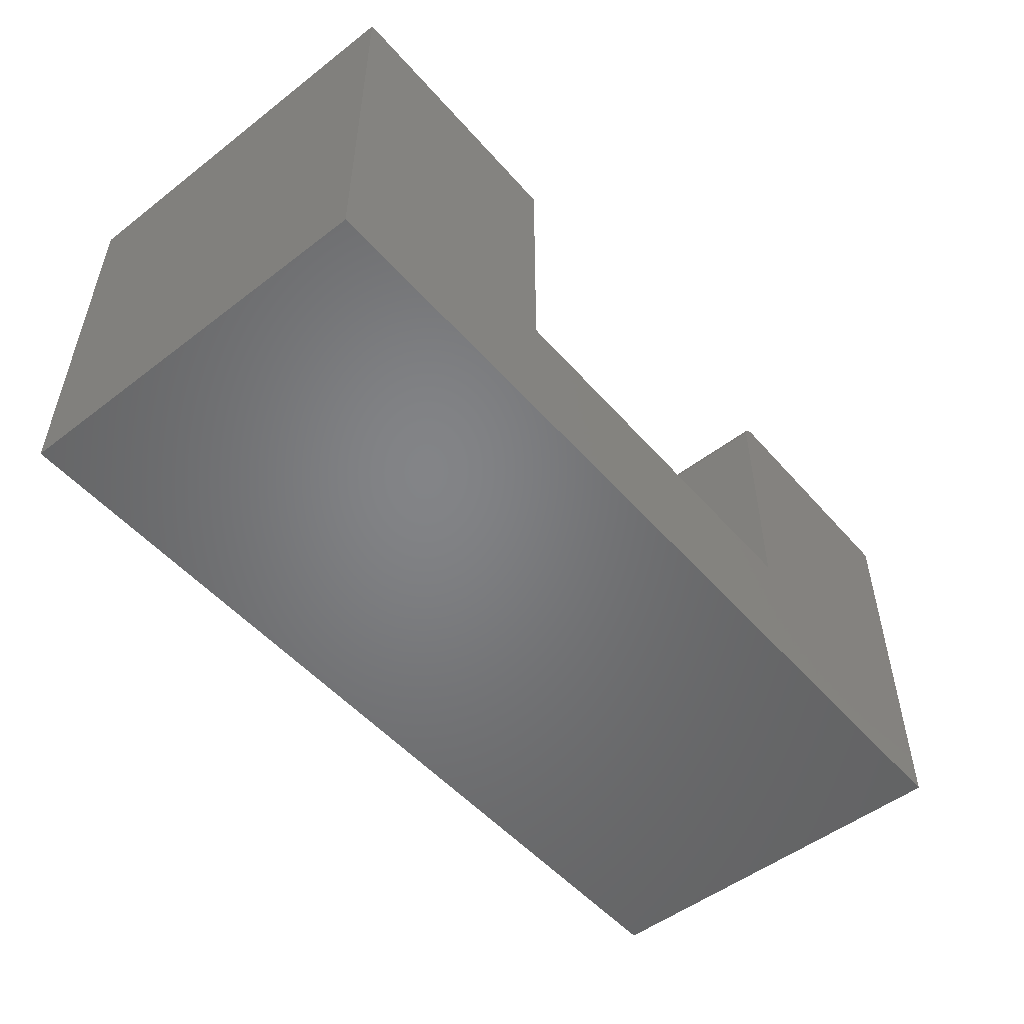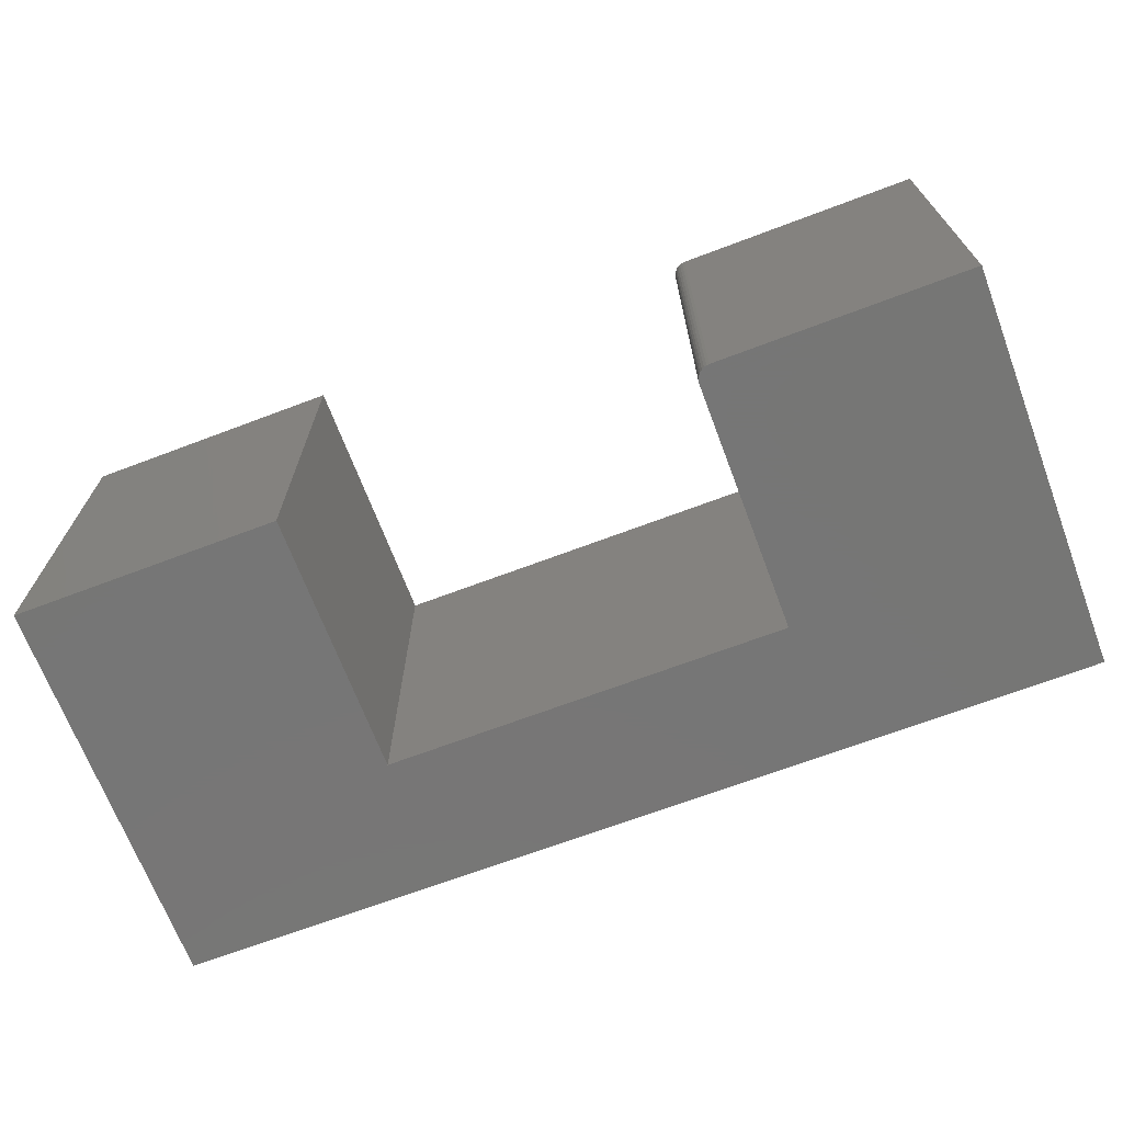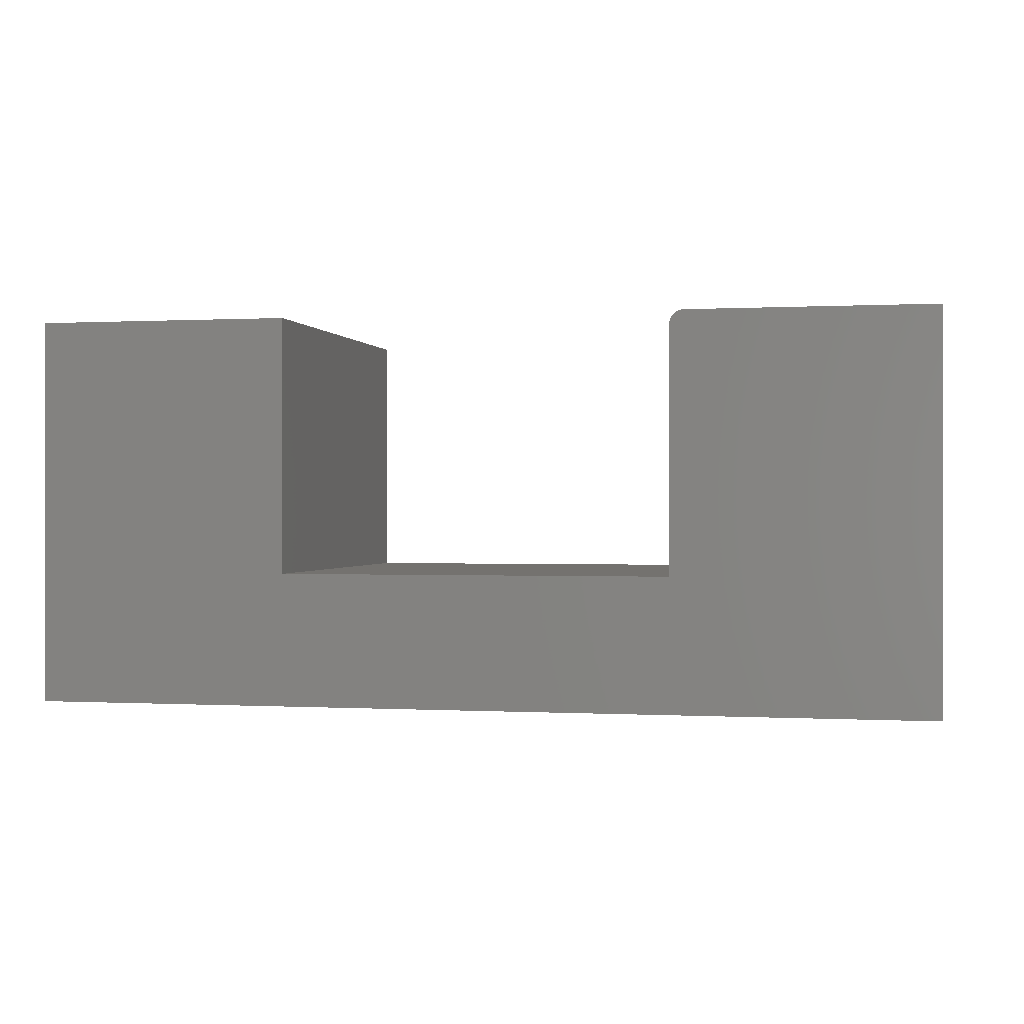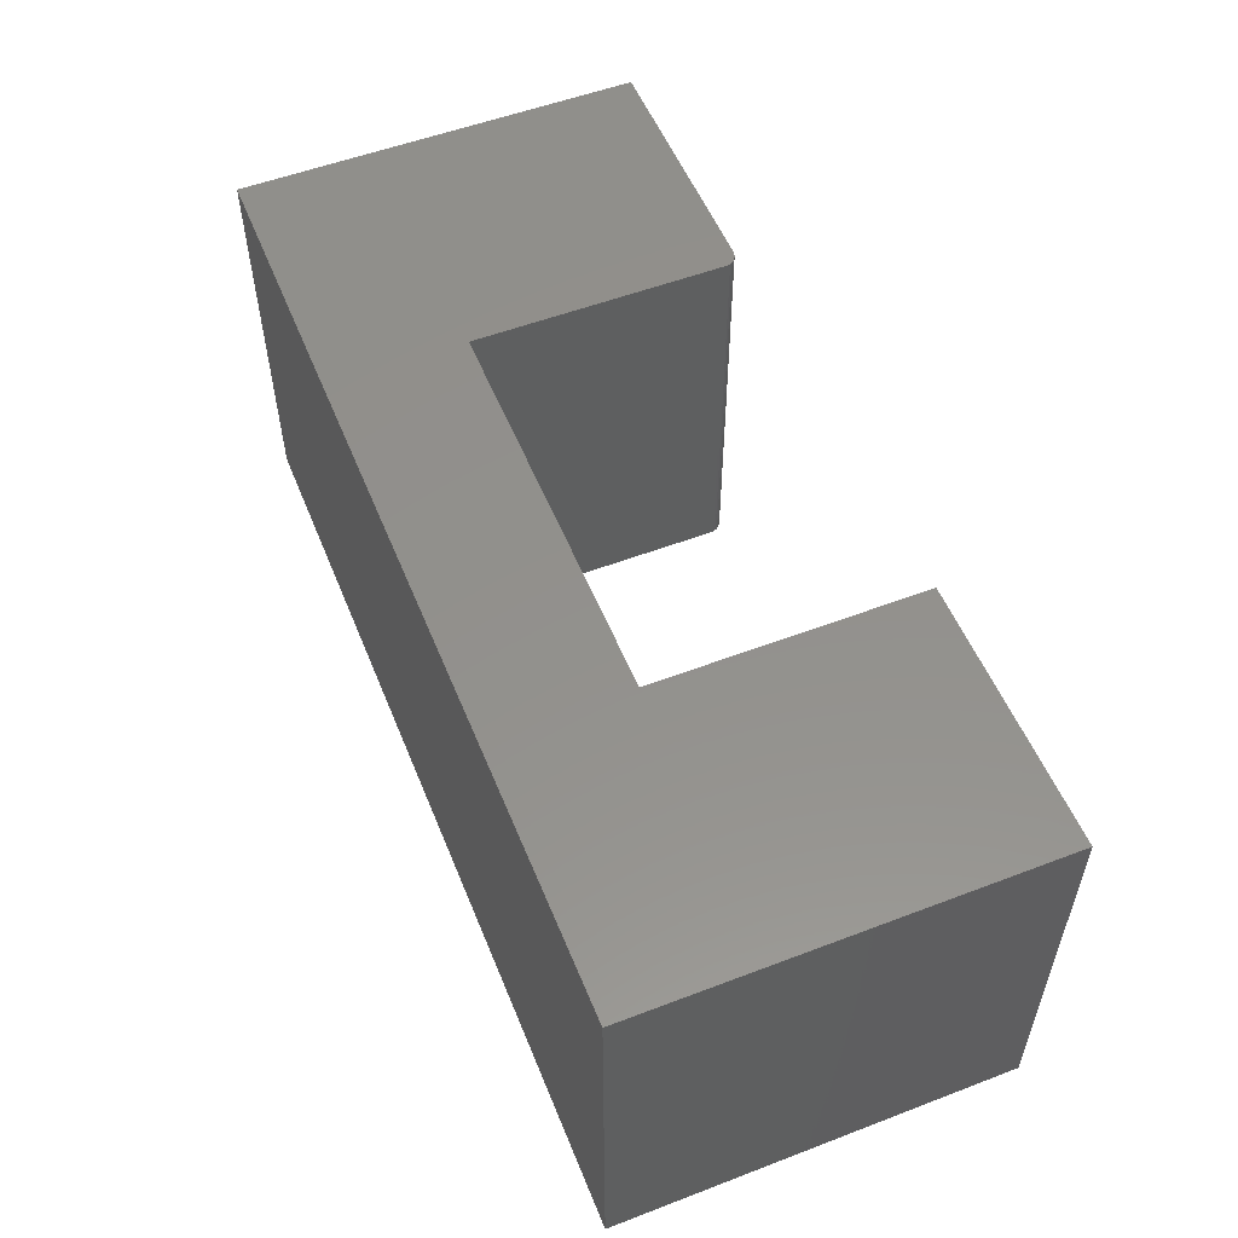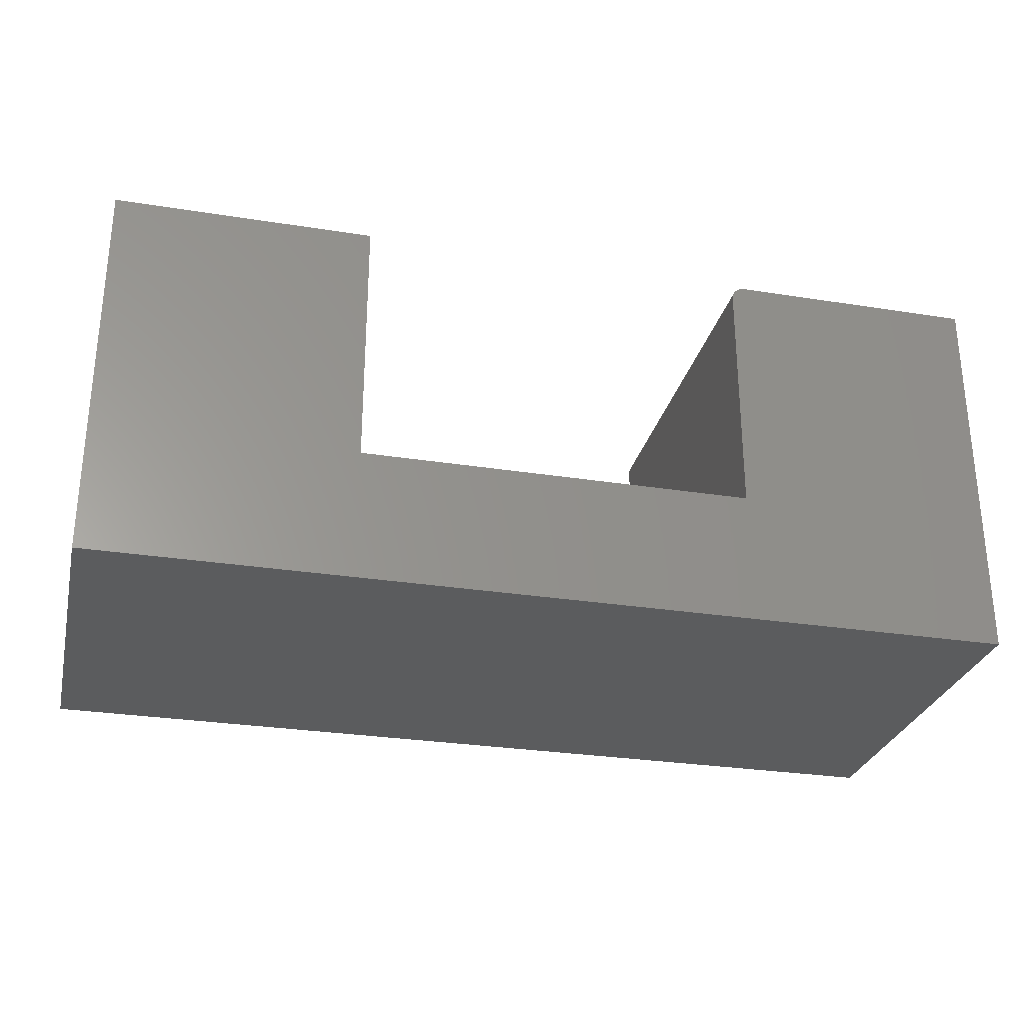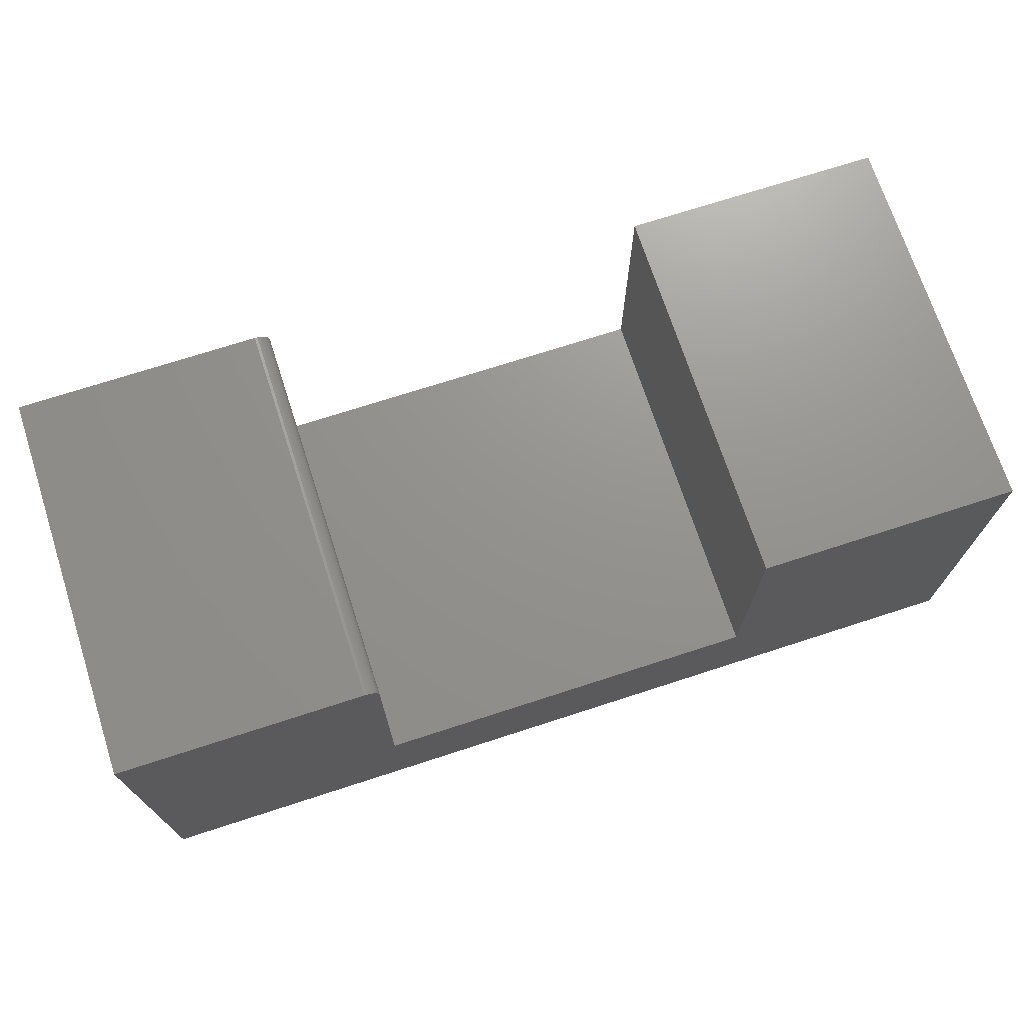
<metadata>
{"format":"stl","ext":"stl","renderer":"f3d","projection":"perspective","resolution":1024,"background":"white","views":[{"elev":-51.6,"azim":-50.2,"up":"+Z"},{"elev":-68.8,"azim":20.7,"up":"+Y"},{"elev":0.1,"azim":11.9,"up":"+Z"},{"elev":54.3,"azim":-112.0,"up":"+Y"},{"elev":-28.5,"azim":-13.4,"up":"+Z"},{"elev":71.4,"azim":162.0,"up":"+Z"}]}
</metadata>
<code>
# stl→obj: 32 verts, 60 faces
v 0.3471 -0.6406 0.2333
v 0.3425 -0.6406 0.2329
v 0.3382 -0.6406 0.2315
v 0.75 -0.6406 0.2333
v 0.3341 -0.6406 0.2294
v 0.3305 -0.6406 0.2264
v 0.3276 -0.6406 0.2229
v 0.3255 -0.6406 0.2188
v 0.3241 -0.6406 0.2144
v 0.3237 -0.6406 0.2099
v 0.3237 -0.6406 -0.193
v 0.75 -0.6406 -0.4141
v -0.3237 -0.6406 0.2333
v -0.75 -0.6406 0.2333
v -0.3237 -0.6406 -0.193
v -0.75 -0.6406 -0.4141
v 0.3382 1.566e-16 0.2315
v 0.3425 1.572e-16 0.2329
v 0.3471 1.577e-16 0.2333
v 0.75 2.025e-16 0.2333
v 0.75 1.665e-16 -0.4141
v 0.3237 1.315e-16 -0.193
v 0.3237 1.538e-16 0.2099
v 0.3241 1.541e-16 0.2144
v 0.3255 1.545e-16 0.2188
v 0.3276 1.55e-16 0.2229
v 0.3305 1.555e-16 0.2264
v 0.3341 1.561e-16 0.2294
v -0.3237 8.327e-17 0.2333
v -0.3237 5.96e-17 -0.193
v -0.75 3.594e-17 0.2333
v -0.75 0 -0.4141
f 1 2 3
f 4 1 3
f 4 3 5
f 4 5 6
f 4 6 7
f 4 7 8
f 4 8 9
f 4 9 10
f 4 10 11
f 4 11 12
f 13 14 15
f 15 14 16
f 15 16 11
f 11 16 12
f 17 18 19
f 20 21 22
f 20 22 23
f 20 23 24
f 20 24 25
f 20 25 26
f 20 26 27
f 20 27 28
f 20 28 17
f 20 17 19
f 29 30 31
f 31 30 32
f 30 22 32
f 32 22 21
f 23 22 10
f 10 22 11
f 4 20 1
f 1 20 19
f 23 10 24
f 24 10 9
f 24 9 25
f 25 9 8
f 25 8 26
f 26 8 7
f 26 7 27
f 27 7 6
f 27 6 28
f 28 6 5
f 28 5 17
f 17 5 3
f 17 3 18
f 18 3 2
f 18 2 19
f 19 2 1
f 14 31 16
f 16 31 32
f 13 29 14
f 14 29 31
f 30 29 15
f 15 29 13
f 11 22 15
f 15 22 30
f 12 21 4
f 4 21 20
f 16 32 12
f 12 32 21

</code>
